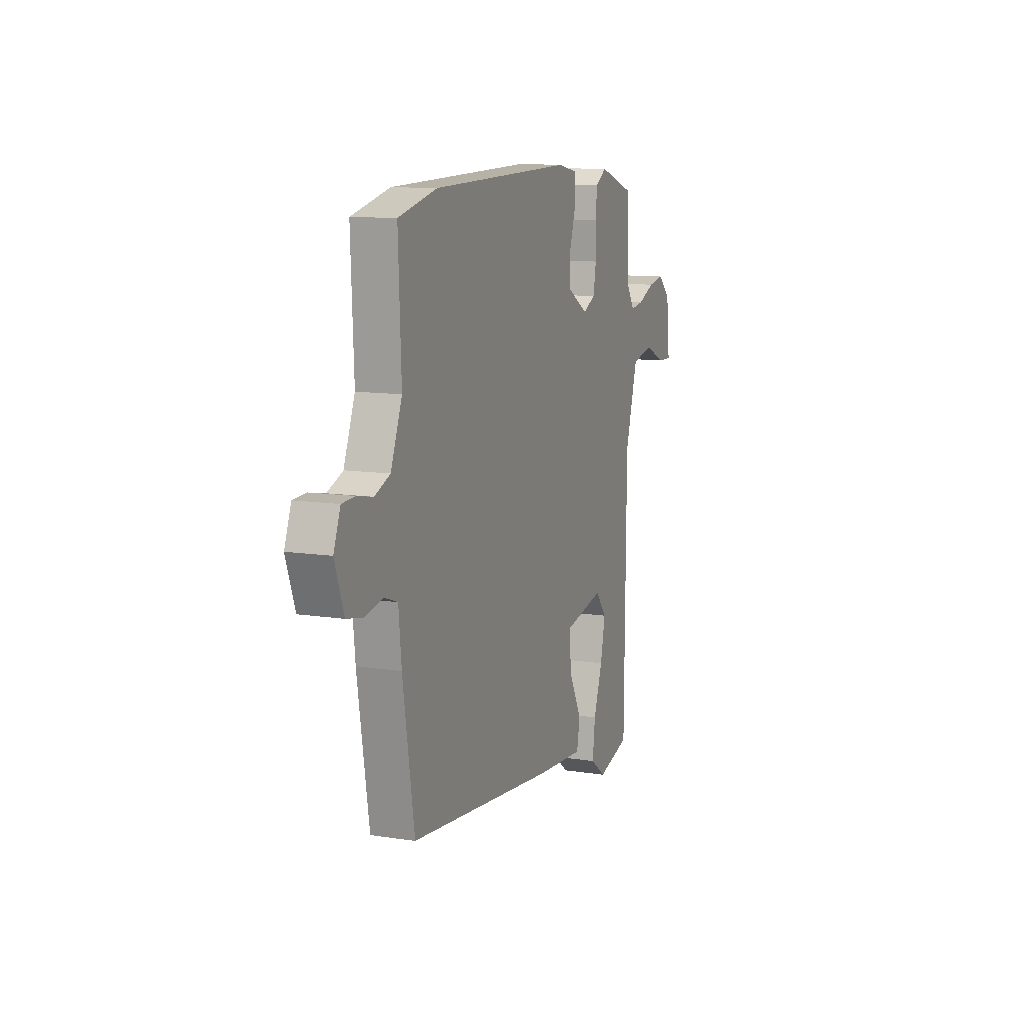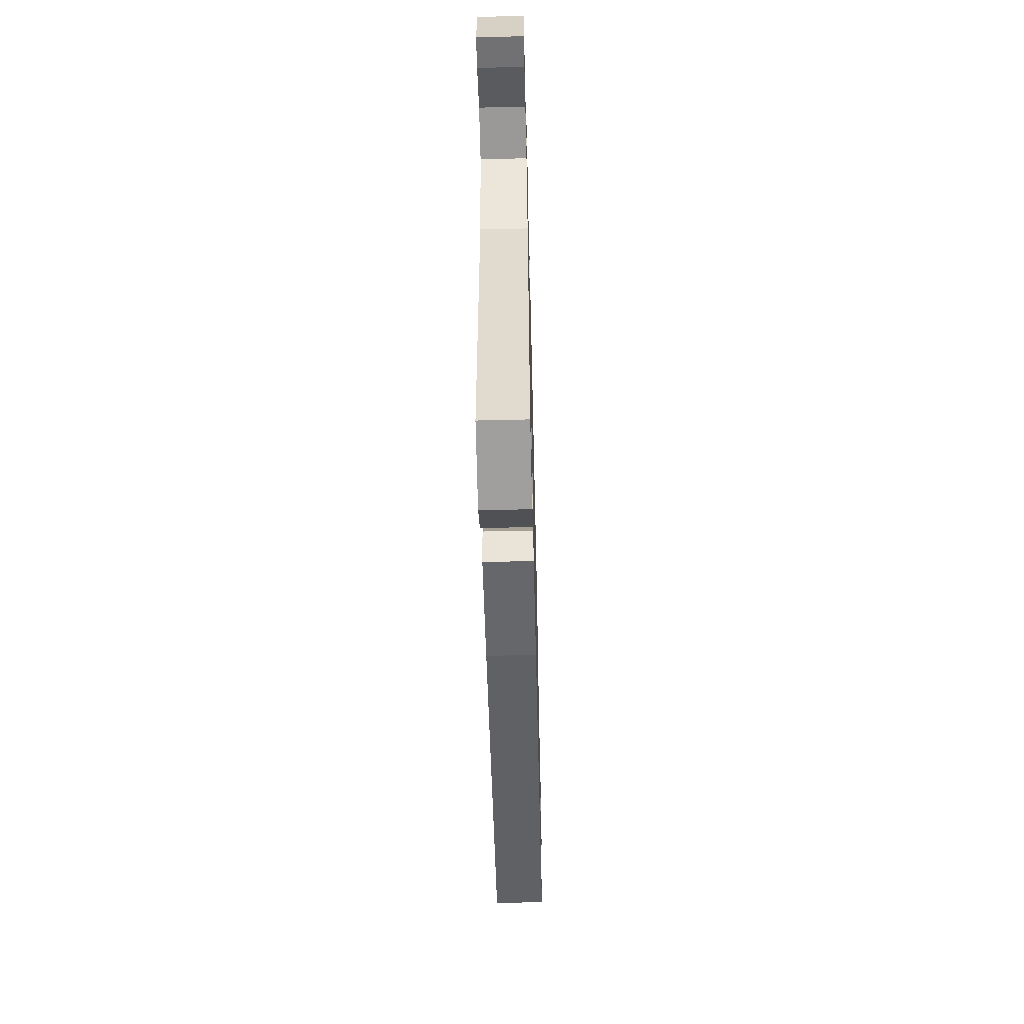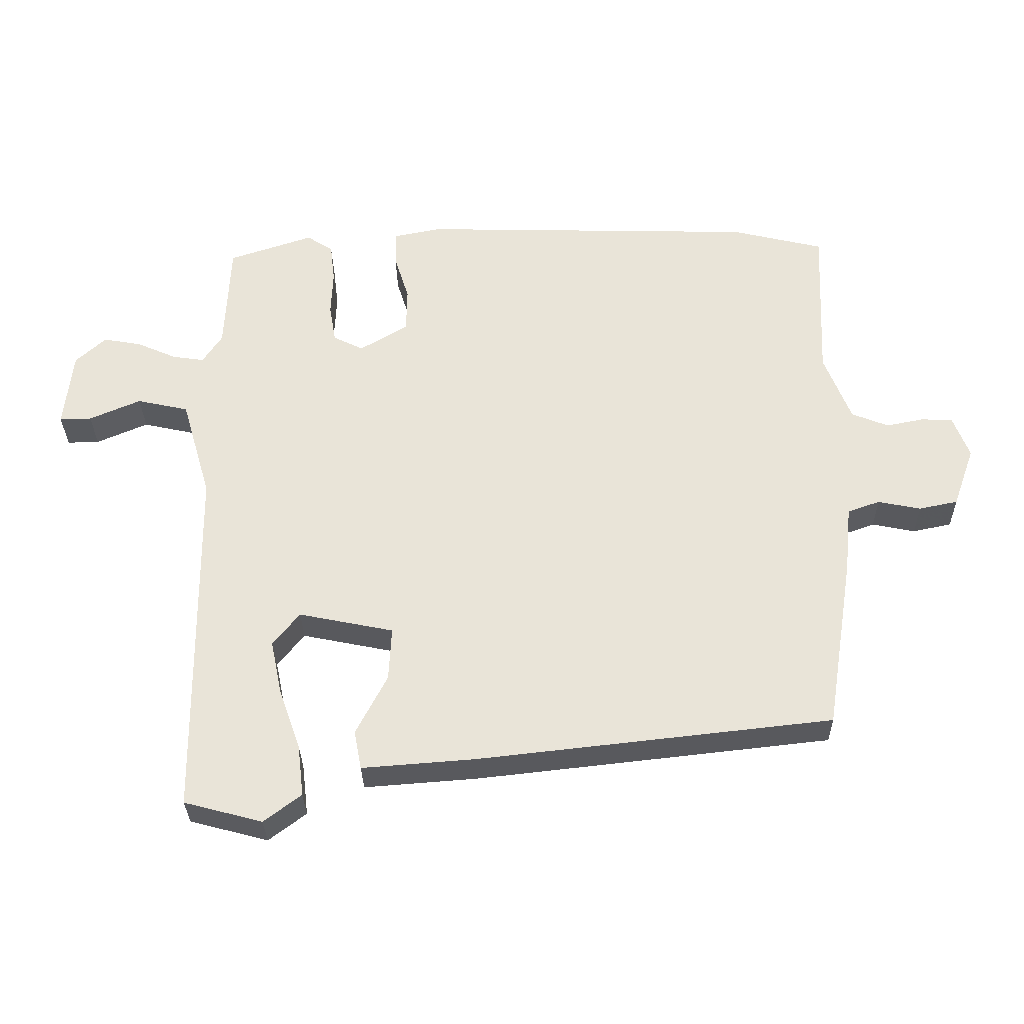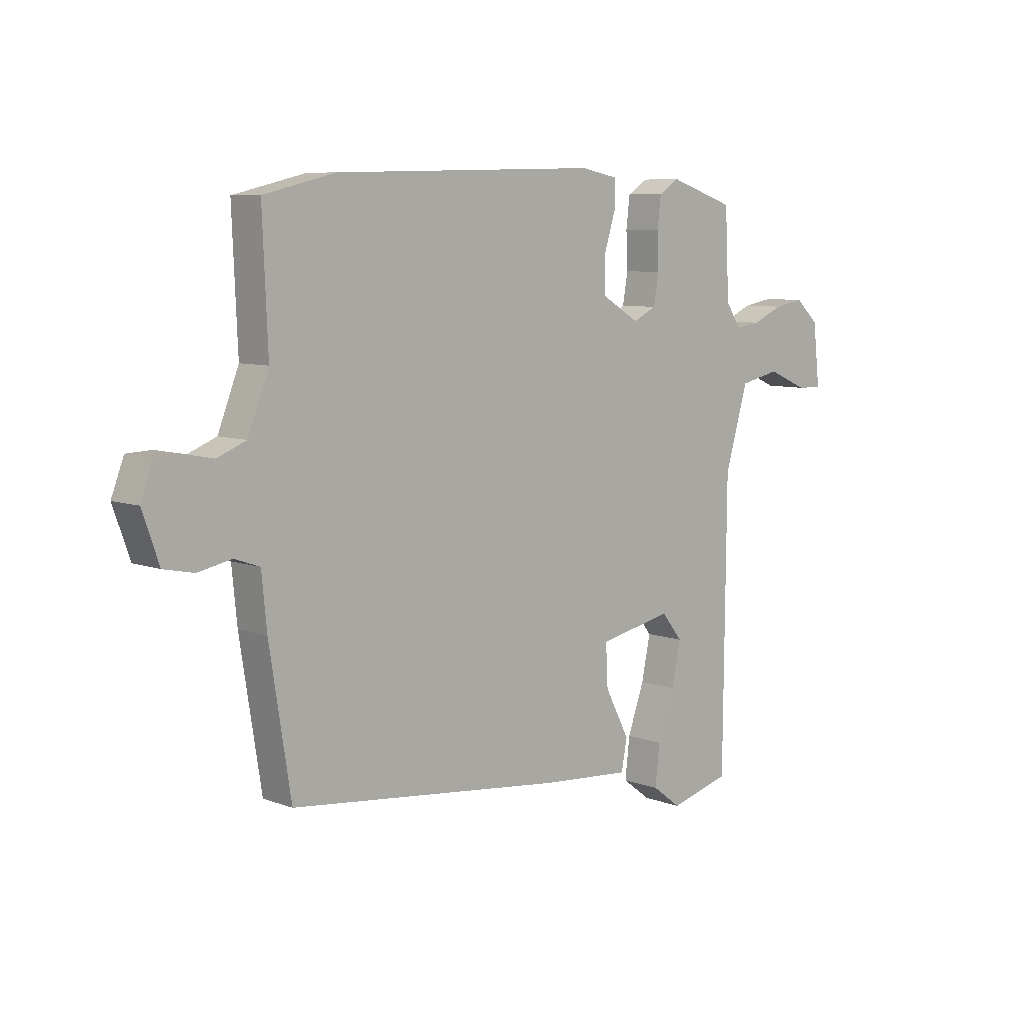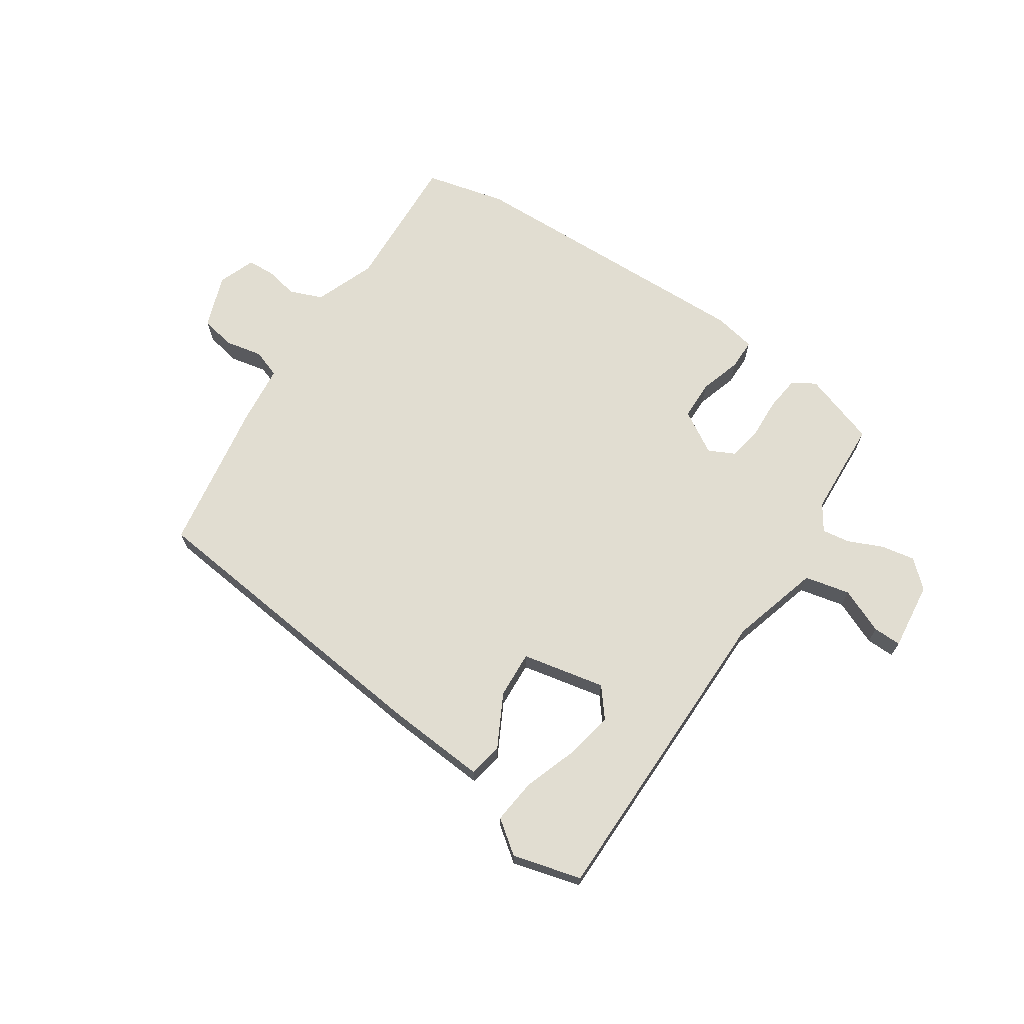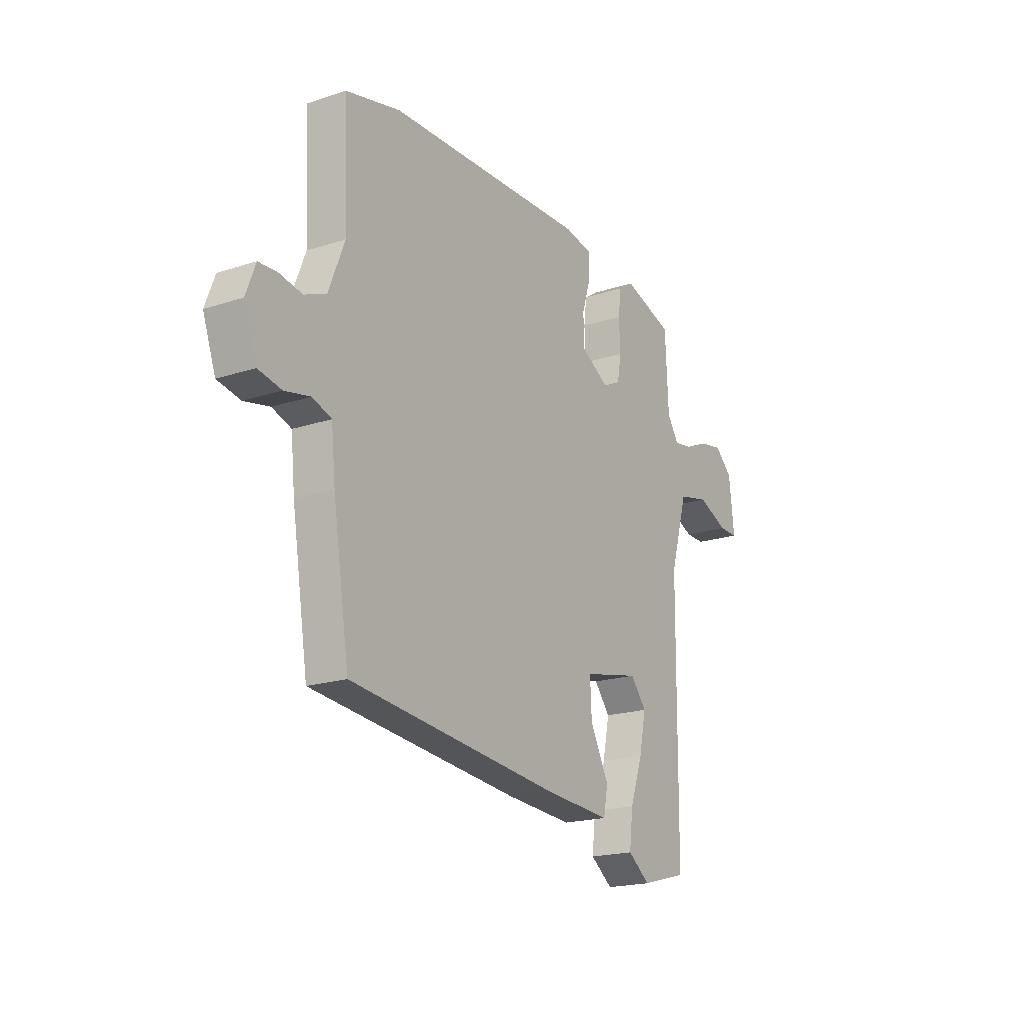
<metadata>
{"format":"obj","ext":"obj","renderer":"f3d","projection":"perspective","resolution":1024,"background":"white","views":[{"elev":11.2,"azim":110.9,"up":"+Z"},{"elev":-56.5,"azim":-88.6,"up":"+Z"},{"elev":-30.9,"azim":1.0,"up":"+Z"},{"elev":7.7,"azim":136.0,"up":"+Z"},{"elev":68.9,"azim":-146.5,"up":"+Y"},{"elev":-19.1,"azim":121.9,"up":"+Z"}]}
</metadata>
<code>
v 0.505 0.07 -0.392
v -0.024 0.07 -0.451
v -0.194 0.07 -0.464
v -0.205 0.07 -0.406
v -0.158 0.07 -0.316
v -0.154 0.07 -0.236
v -0.296 0.07 -0.207
v -0.336 0.07 -0.257
v -0.319 0.07 -0.339
v -0.287 0.07 -0.429
v -0.278 0.07 -0.506
v -0.334 0.07 -0.548
v -0.451 0.07 -0.517
v -0.456 0.07 0.021
v -0.5 0.07 0.172
v -0.577 0.07 0.189
v -0.654 0.07 0.156
v -0.702 0.07 0.155
v -0.689 0.07 0.271
v -0.644 0.07 0.312
v -0.587 0.07 0.302
v -0.528 0.07 0.276
v -0.48 0.07 0.269
v -0.451 0.07 0.313
v -0.443 0.07 0.478
v -0.317 0.07 0.52
v -0.278 0.07 0.495
v -0.271 0.07 0.437
v -0.274 0.07 0.368
v -0.264 0.07 0.311
v -0.219 0.07 0.289
v -0.147 0.07 0.332
v -0.146 0.07 0.399
v -0.168 0.07 0.469
v -0.168 0.07 0.521
v -0.097 0.07 0.535
v 0.409 0.07 0.522
v 0.546 0.07 0.489
v 0.536 0.07 0.252
v 0.576 0.07 0.15
v 0.631 0.07 0.128
v 0.687 0.07 0.139
v 0.734 0.07 0.137
v 0.758 0.07 0.074
v 0.726 0.07 -0.016
v 0.668 0.07 -0.028
v 0.604 0.07 -0.015
v 0.556 0.07 -0.032
v 0.546 0.07 -0.132
v 0.505 0 -0.392
v -0.024 0 -0.451
v -0.194 0 -0.464
v -0.205 0 -0.406
v -0.158 0 -0.316
v -0.154 0 -0.236
v -0.296 0 -0.207
v -0.336 0 -0.257
v -0.319 0 -0.339
v -0.287 0 -0.429
v -0.278 0 -0.506
v -0.334 0 -0.548
v -0.451 0 -0.517
v -0.456 0 0.021
v -0.5 0 0.172
v -0.577 0 0.189
v -0.654 0 0.156
v -0.702 0 0.155
v -0.689 0 0.271
v -0.644 0 0.312
v -0.587 0 0.302
v -0.528 0 0.276
v -0.48 0 0.269
v -0.451 0 0.313
v -0.443 0 0.478
v -0.317 0 0.52
v -0.278 0 0.495
v -0.271 0 0.437
v -0.274 0 0.368
v -0.264 0 0.311
v -0.219 0 0.289
v -0.147 0 0.332
v -0.146 0 0.399
v -0.168 0 0.469
v -0.168 0 0.521
v -0.097 0 0.535
v 0.409 0 0.522
v 0.546 0 0.489
v 0.536 0 0.252
v 0.576 0 0.15
v 0.631 0 0.128
v 0.687 0 0.139
v 0.734 0 0.137
v 0.758 0 0.074
v 0.726 0 -0.016
v 0.668 0 -0.028
v 0.604 0 -0.015
v 0.556 0 -0.032
v 0.546 0 -0.132
f 3 4 5
f 2 3 5
f 1 2 5
f 49 1 5
f 48 49 5
f 45 46 47
f 44 45 47
f 43 44 47
f 42 43 47
f 41 42 47
f 40 41 47 48
f 48 5 6
f 40 48 6
f 39 40 6
f 37 38 39
f 36 37 39
f 35 36 39
f 34 35 39
f 33 34 39
f 32 33 39 6
f 27 28 29
f 26 27 29
f 25 26 29
f 24 25 29
f 23 24 29 30
f 20 21 22
f 19 20 22
f 18 19 22
f 17 18 22
f 16 17 22
f 15 16 22 23
f 23 30 31
f 15 23 31
f 14 15 31
f 12 13 14
f 11 12 14
f 10 11 14
f 9 10 14
f 32 6 7
f 31 32 7
f 14 31 7
f 8 9 14
f 7 8 14
f 54 53 52
f 54 52 51
f 54 51 50
f 54 50 98
f 54 98 97
f 96 95 94
f 96 94 93
f 96 93 92
f 96 92 91
f 96 91 90
f 97 96 90 89
f 55 54 97
f 55 97 89
f 55 89 88
f 88 87 86
f 88 86 85
f 88 85 84
f 88 84 83
f 88 83 82
f 55 88 82 81
f 78 77 76
f 78 76 75
f 78 75 74
f 78 74 73
f 79 78 73 72
f 71 70 69
f 71 69 68
f 71 68 67
f 71 67 66
f 71 66 65
f 72 71 65 64
f 80 79 72
f 80 72 64
f 80 64 63
f 63 62 61
f 63 61 60
f 63 60 59
f 63 59 58
f 56 55 81
f 56 81 80
f 56 80 63
f 63 58 57
f 63 57 56
f 1 50 51 2
f 2 51 52 3
f 3 52 53 4
f 4 53 54 5
f 5 54 55 6
f 6 55 56 7
f 7 56 57 8
f 8 57 58 9
f 9 58 59 10
f 10 59 60 11
f 11 60 61 12
f 12 61 62 13
f 13 62 63 14
f 14 63 64 15
f 15 64 65 16
f 16 65 66 17
f 17 66 67 18
f 18 67 68 19
f 19 68 69 20
f 20 69 70 21
f 21 70 71 22
f 22 71 72 23
f 23 72 73 24
f 24 73 74 25
f 25 74 75 26
f 26 75 76 27
f 27 76 77 28
f 28 77 78 29
f 29 78 79 30
f 30 79 80 31
f 31 80 81 32
f 32 81 82 33
f 33 82 83 34
f 34 83 84 35
f 35 84 85 36
f 36 85 86 37
f 37 86 87 38
f 38 87 88 39
f 39 88 89 40
f 40 89 90 41
f 41 90 91 42
f 42 91 92 43
f 43 92 93 44
f 44 93 94 45
f 45 94 95 46
f 46 95 96 47
f 47 96 97 48
f 48 97 98 49
f 49 98 50 1

</code>
